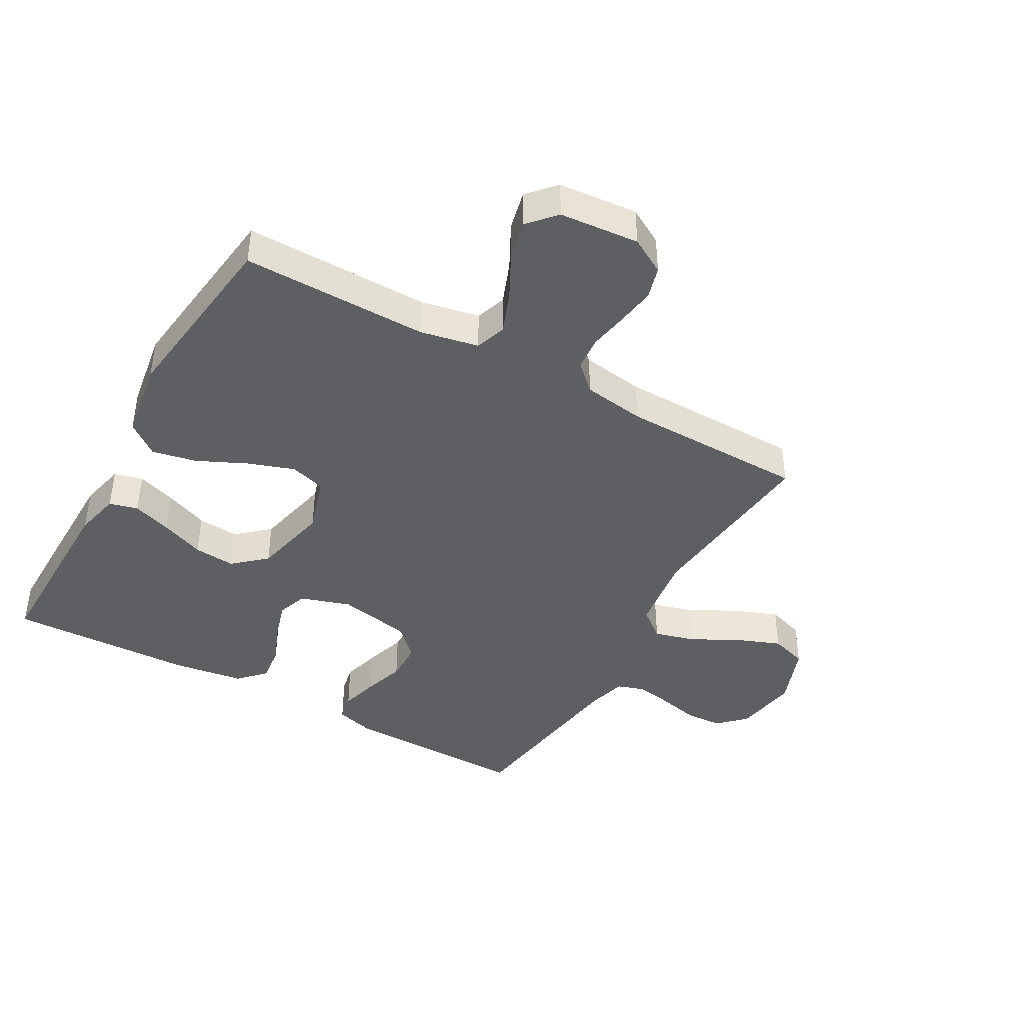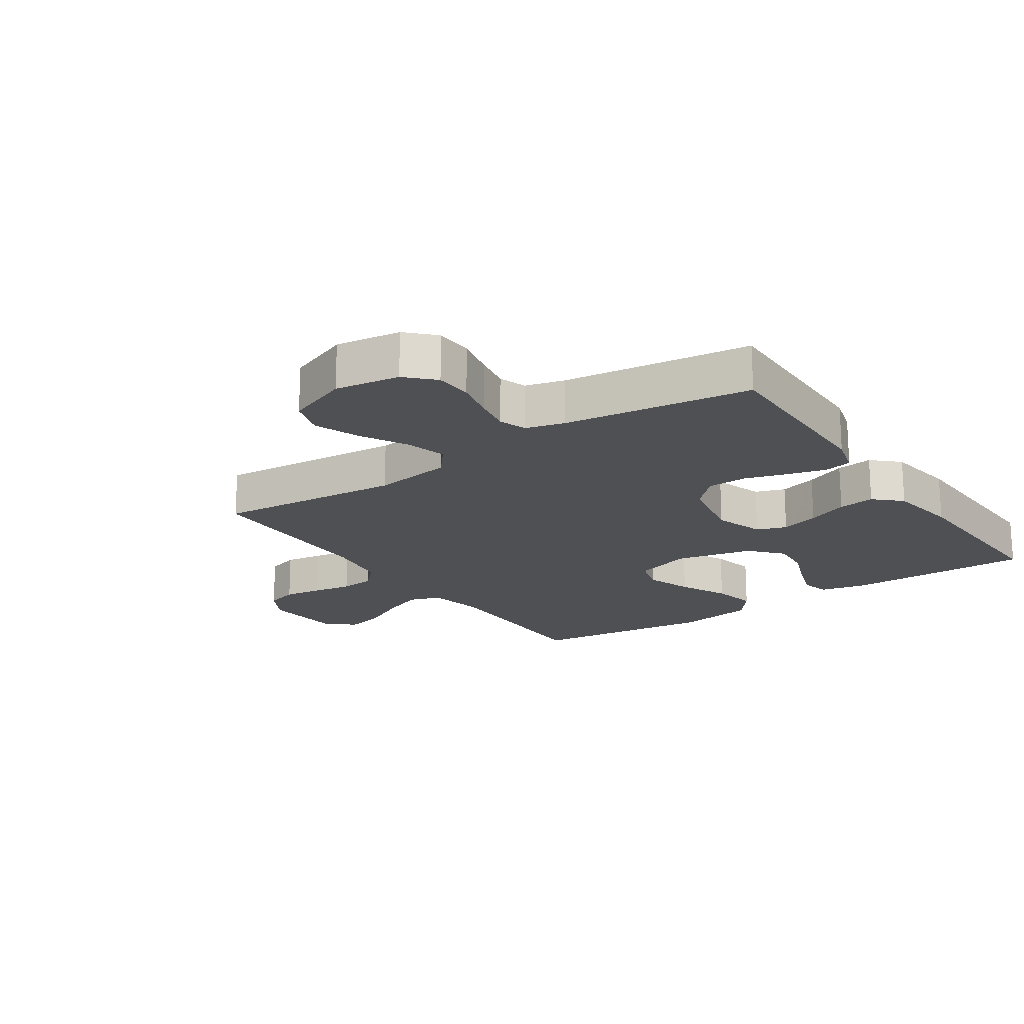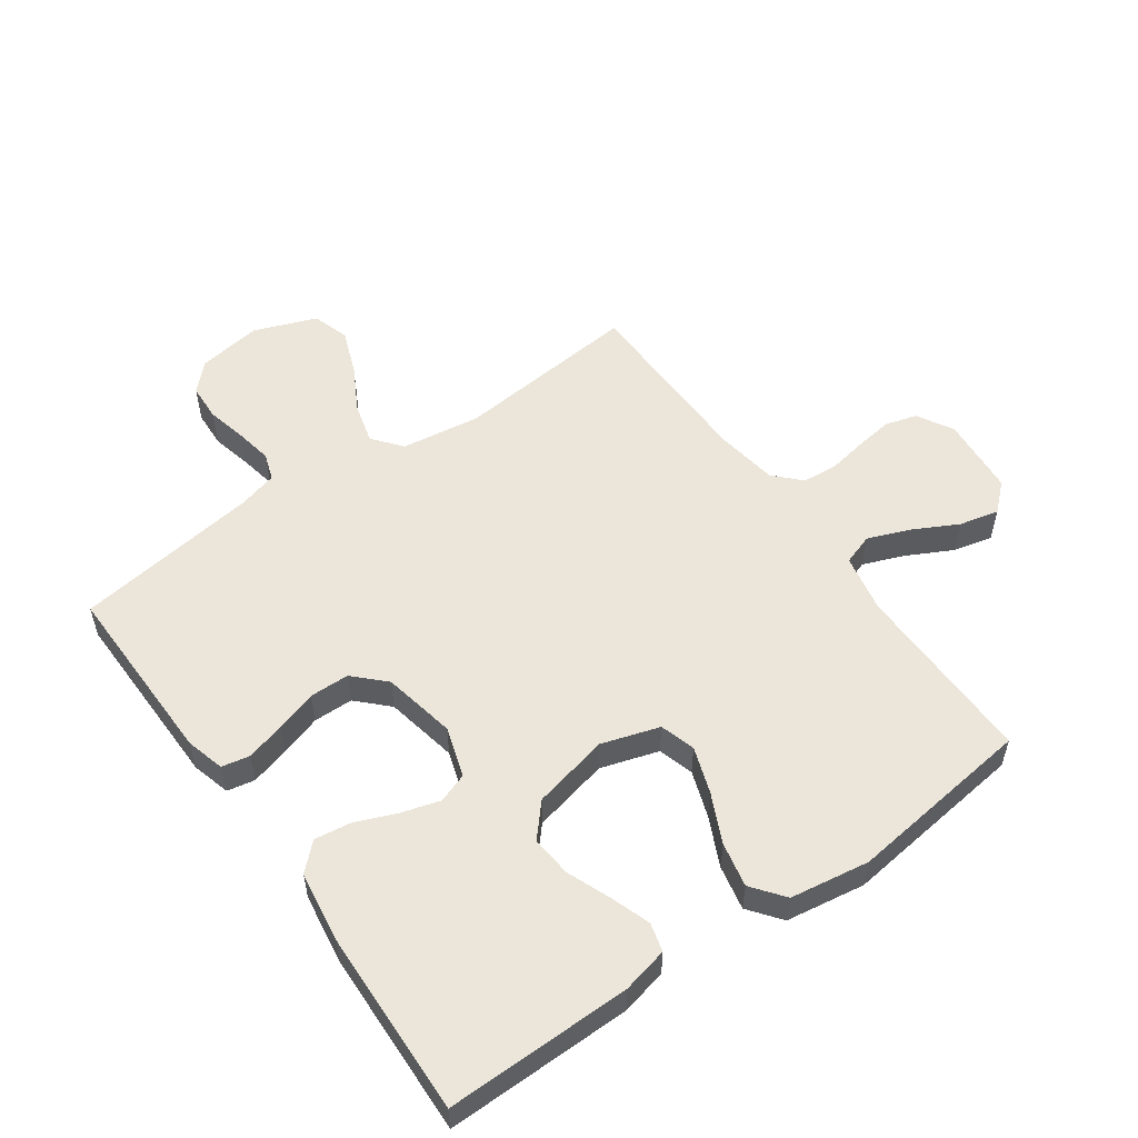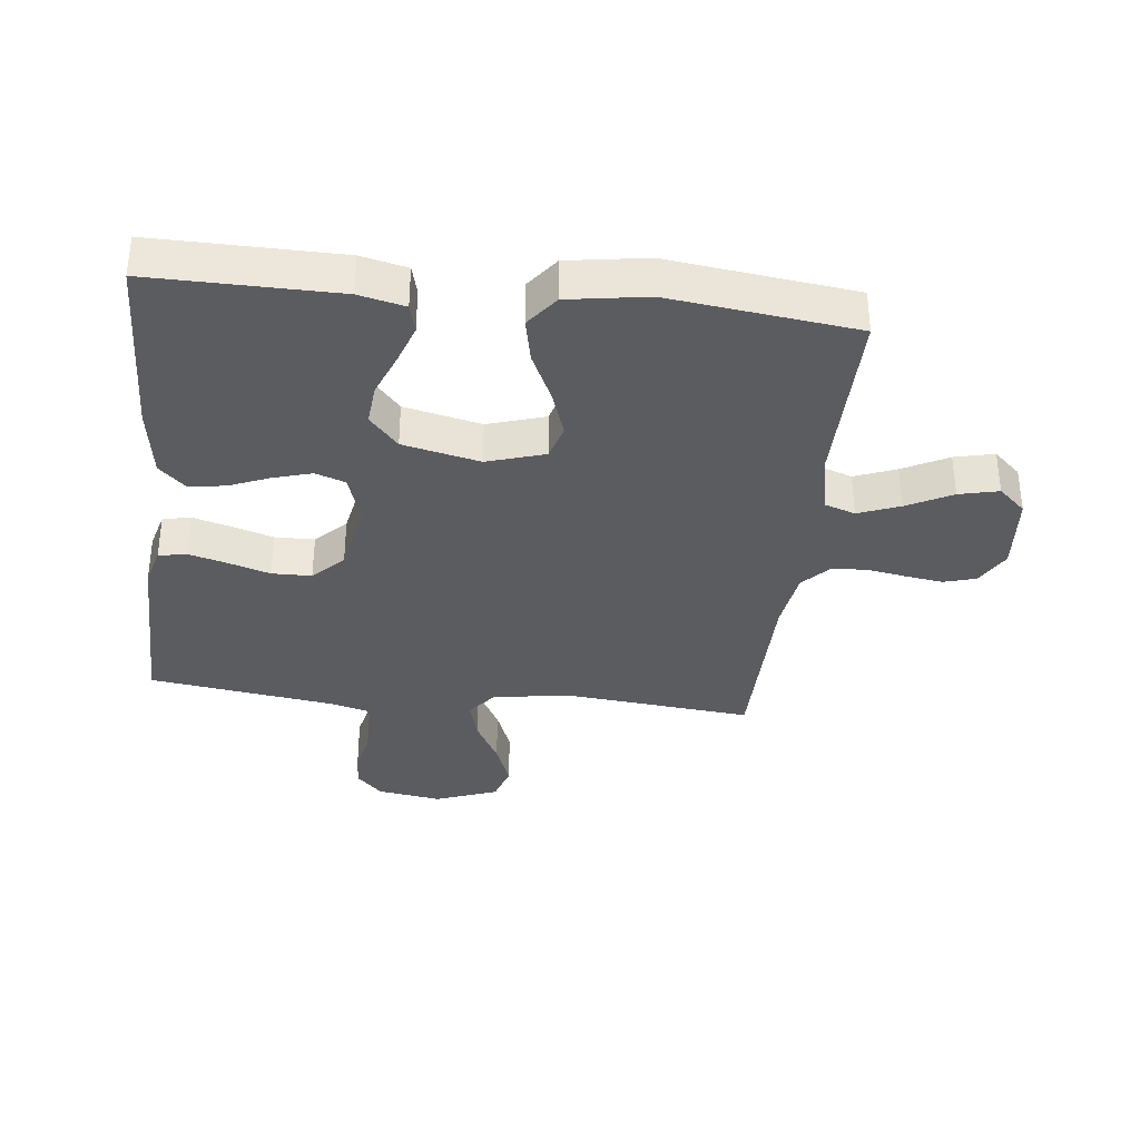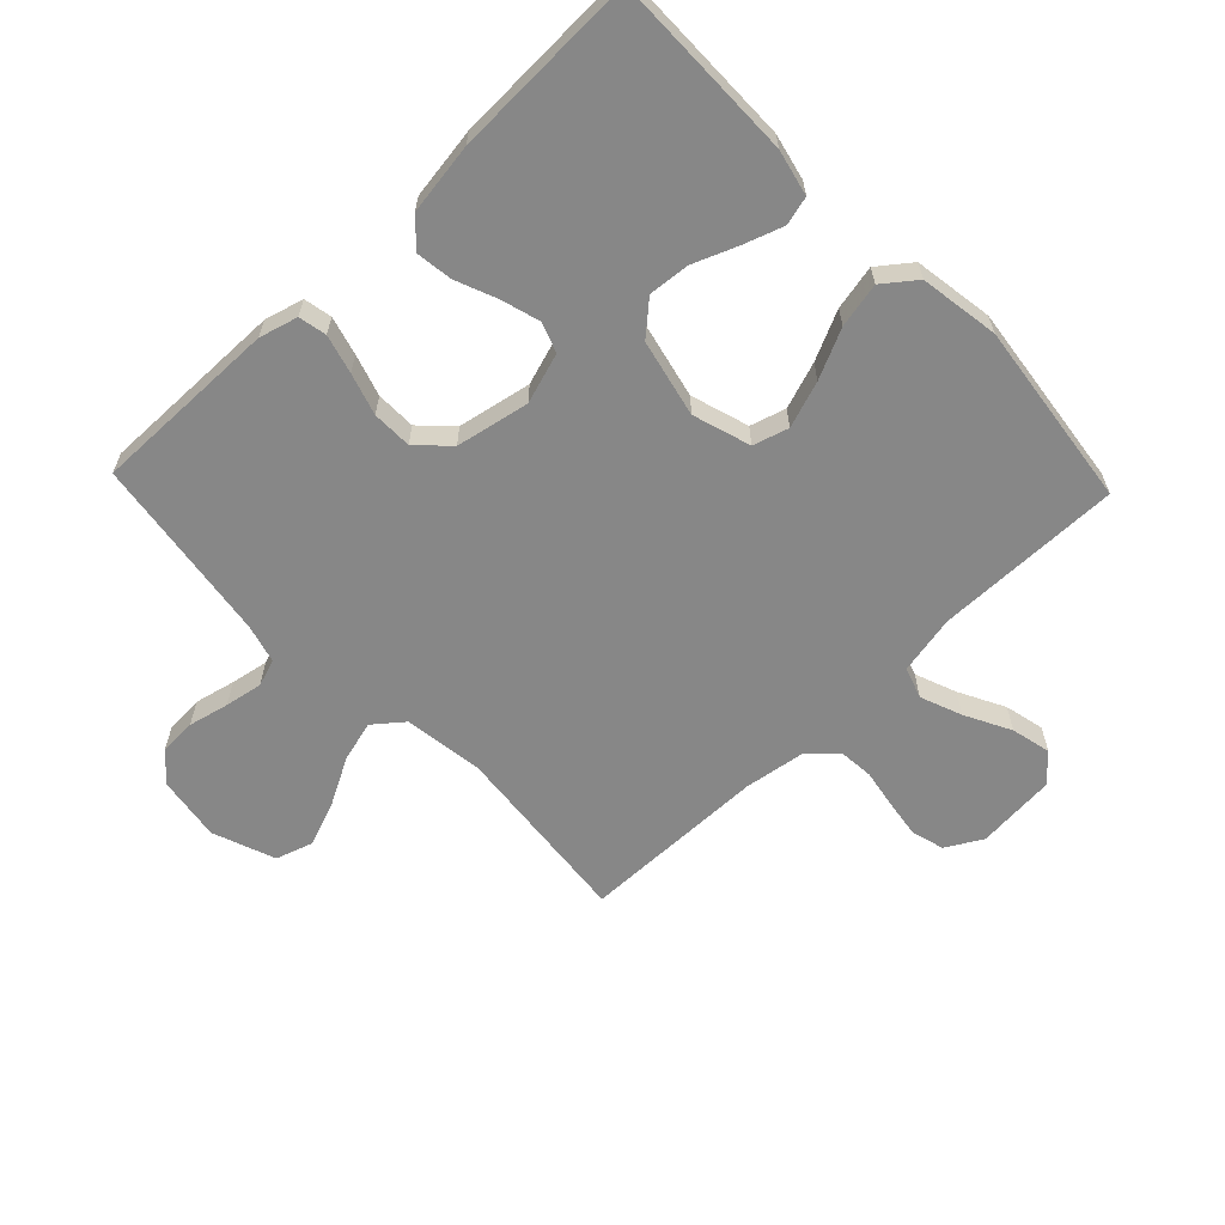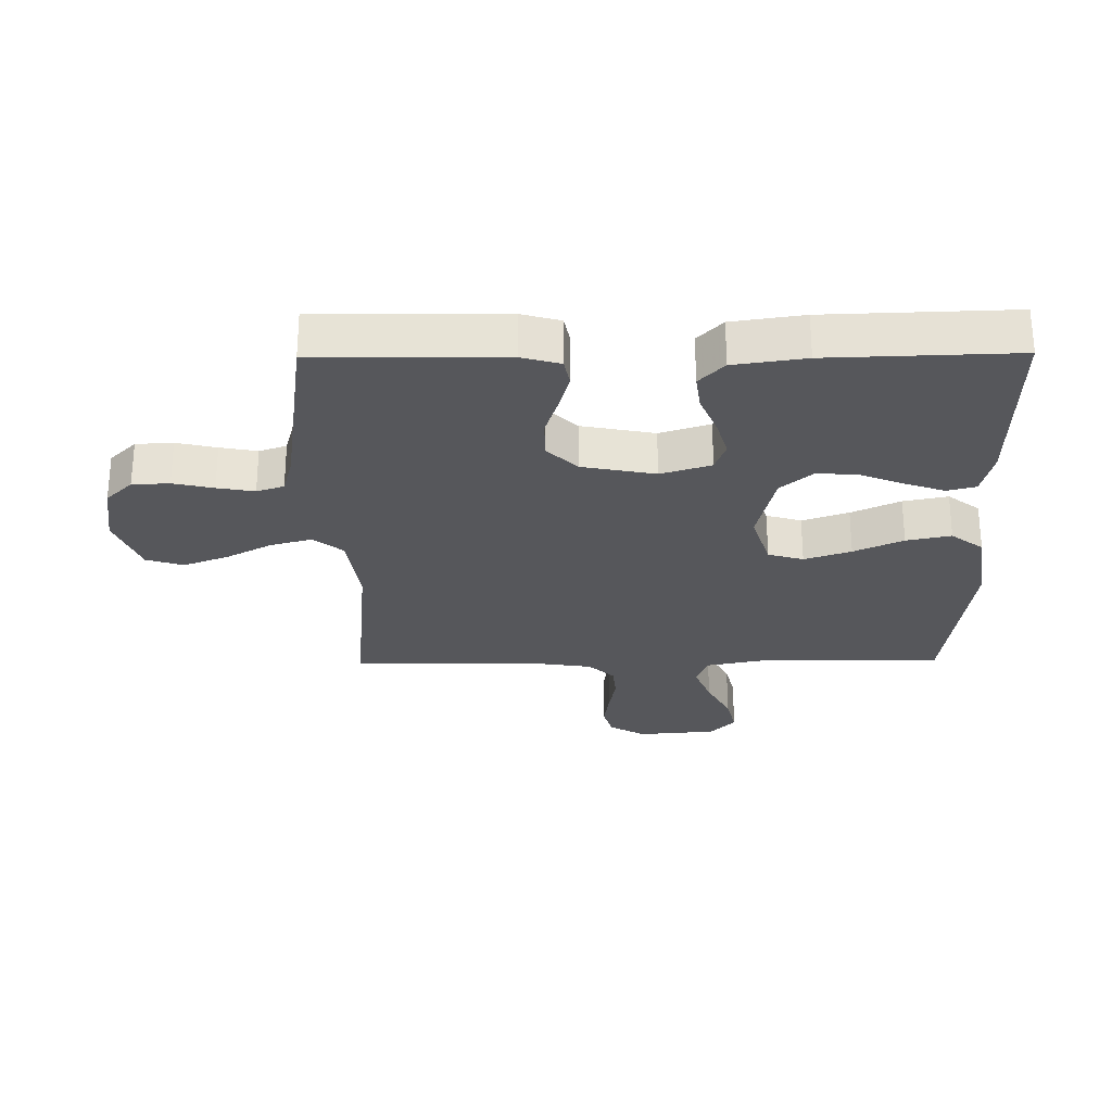
<metadata>
{"format":"obj","ext":"obj","renderer":"f3d","projection":"perspective","resolution":1024,"background":"white","views":[{"elev":-41.9,"azim":60.6,"up":"+Y"},{"elev":-18.7,"azim":-145.6,"up":"+Y"},{"elev":54.3,"azim":-35.3,"up":"+Y"},{"elev":-35.1,"azim":-6.4,"up":"+Y"},{"elev":-62.4,"azim":-46.3,"up":"+Y"},{"elev":-27.2,"azim":-89.4,"up":"+Y"}]}
</metadata>
<code>
v 0.5 0.07 0.5
v 0.497 0.07 0.2
v 0.516 0.07 0.106
v 0.566 0.07 0.089
v 0.633 0.07 0.115
v 0.706 0.07 0.153
v 0.77 0.07 0.168
v 0.814 0.07 0.128
v 0.825 0.07 0
v 0.792 0.07 -0.058
v 0.74 0.07 -0.073
v 0.678 0.07 -0.064
v 0.615 0.07 -0.053
v 0.559 0.07 -0.058
v 0.519 0.07 -0.1
v 0.504 0.07 -0.2
v 0.5 0.07 -0.5
v 0.2 0.07 -0.471
v 0.072 0.07 -0.489
v 0.034 0.07 -0.536
v 0.052 0.07 -0.602
v 0.092 0.07 -0.676
v 0.12 0.07 -0.749
v 0.101 0.07 -0.809
v 0 0.07 -0.847
v -0.104 0.07 -0.831
v -0.146 0.07 -0.788
v -0.149 0.07 -0.728
v -0.134 0.07 -0.663
v -0.123 0.07 -0.603
v -0.138 0.07 -0.559
v -0.2 0.07 -0.542
v -0.5 0.07 -0.5
v -0.496 0.07 -0.2
v -0.479 0.07 -0.138
v -0.434 0.07 -0.129
v -0.372 0.07 -0.146
v -0.305 0.07 -0.167
v -0.241 0.07 -0.166
v -0.193 0.07 -0.118
v -0.17 0.07 0
v -0.196 0.07 0.081
v -0.244 0.07 0.098
v -0.306 0.07 0.08
v -0.372 0.07 0.053
v -0.431 0.07 0.045
v -0.473 0.07 0.085
v -0.49 0.07 0.2
v -0.5 0.07 0.5
v -0.2 0.07 0.497
v -0.126 0.07 0.48
v -0.114 0.07 0.434
v -0.136 0.07 0.37
v -0.164 0.07 0.3
v -0.17 0.07 0.233
v -0.124 0.07 0.181
v 0 0.07 0.153
v 0.093 0.07 0.182
v 0.11 0.07 0.239
v 0.084 0.07 0.314
v 0.047 0.07 0.393
v 0.032 0.07 0.465
v 0.072 0.07 0.517
v 0.2 0.07 0.537
v 0.5 0 0.5
v 0.497 0 0.2
v 0.516 0 0.106
v 0.566 0 0.089
v 0.633 0 0.115
v 0.706 0 0.153
v 0.77 0 0.168
v 0.814 0 0.128
v 0.825 0 0
v 0.792 0 -0.058
v 0.74 0 -0.073
v 0.678 0 -0.064
v 0.615 0 -0.053
v 0.559 0 -0.058
v 0.519 0 -0.1
v 0.504 0 -0.2
v 0.5 0 -0.5
v 0.2 0 -0.471
v 0.072 0 -0.489
v 0.034 0 -0.536
v 0.052 0 -0.602
v 0.092 0 -0.676
v 0.12 0 -0.749
v 0.101 0 -0.809
v 0 0 -0.847
v -0.104 0 -0.831
v -0.146 0 -0.788
v -0.149 0 -0.728
v -0.134 0 -0.663
v -0.123 0 -0.603
v -0.138 0 -0.559
v -0.2 0 -0.542
v -0.5 0 -0.5
v -0.496 0 -0.2
v -0.479 0 -0.138
v -0.434 0 -0.129
v -0.372 0 -0.146
v -0.305 0 -0.167
v -0.241 0 -0.166
v -0.193 0 -0.118
v -0.17 0 0
v -0.196 0 0.081
v -0.244 0 0.098
v -0.306 0 0.08
v -0.372 0 0.053
v -0.431 0 0.045
v -0.473 0 0.085
v -0.49 0 0.2
v -0.5 0 0.5
v -0.2 0 0.497
v -0.126 0 0.48
v -0.114 0 0.434
v -0.136 0 0.37
v -0.164 0 0.3
v -0.17 0 0.233
v -0.124 0 0.181
v 0 0 0.153
v 0.093 0 0.182
v 0.11 0 0.239
v 0.084 0 0.314
v 0.047 0 0.393
v 0.032 0 0.465
v 0.072 0 0.517
v 0.2 0 0.537
f 63 64 1 2
f 60 61 62 63
f 59 60 63 2
f 58 59 2 3
f 57 58 3 4
f 51 52 53 54
f 49 50 51 54
f 49 54 55
f 48 49 55 56
f 44 45 46 47
f 43 44 47 48
f 42 43 48 56
f 35 36 37 38
f 33 34 35 38
f 32 33 38 39
f 31 32 39 40
f 26 27 28 29
f 26 29 30
f 25 26 30
f 21 22 23 24
f 20 21 24 25
f 16 17 18
f 15 16 18 19
f 14 15 19
f 10 11 12 13
f 8 9 10 13
f 8 13 14
f 5 6 7 8
f 4 5 8 14
f 57 4 14 19
f 41 42 56 57
f 20 25 30 31
f 31 40 41 57
f 19 20 31 57
f 66 65 128 127
f 127 126 125 124
f 66 127 124 123
f 67 66 123 122
f 68 67 122 121
f 118 117 116 115
f 118 115 114 113
f 119 118 113
f 120 119 113 112
f 111 110 109 108
f 112 111 108 107
f 120 112 107 106
f 102 101 100 99
f 102 99 98 97
f 103 102 97 96
f 104 103 96 95
f 93 92 91 90
f 94 93 90
f 94 90 89
f 88 87 86 85
f 89 88 85 84
f 82 81 80
f 83 82 80 79
f 83 79 78
f 77 76 75 74
f 77 74 73 72
f 78 77 72
f 72 71 70 69
f 78 72 69 68
f 83 78 68 121
f 121 120 106 105
f 95 94 89 84
f 121 105 104 95
f 121 95 84 83
f 1 65 66 2
f 2 66 67 3
f 3 67 68 4
f 4 68 69 5
f 5 69 70 6
f 6 70 71 7
f 7 71 72 8
f 8 72 73 9
f 9 73 74 10
f 10 74 75 11
f 11 75 76 12
f 12 76 77 13
f 13 77 78 14
f 14 78 79 15
f 15 79 80 16
f 16 80 81 17
f 17 81 82 18
f 18 82 83 19
f 19 83 84 20
f 20 84 85 21
f 21 85 86 22
f 22 86 87 23
f 23 87 88 24
f 24 88 89 25
f 25 89 90 26
f 26 90 91 27
f 27 91 92 28
f 28 92 93 29
f 29 93 94 30
f 30 94 95 31
f 31 95 96 32
f 32 96 97 33
f 33 97 98 34
f 34 98 99 35
f 35 99 100 36
f 36 100 101 37
f 37 101 102 38
f 38 102 103 39
f 39 103 104 40
f 40 104 105 41
f 41 105 106 42
f 42 106 107 43
f 43 107 108 44
f 44 108 109 45
f 45 109 110 46
f 46 110 111 47
f 47 111 112 48
f 48 112 113 49
f 49 113 114 50
f 50 114 115 51
f 51 115 116 52
f 52 116 117 53
f 53 117 118 54
f 54 118 119 55
f 55 119 120 56
f 56 120 121 57
f 57 121 122 58
f 58 122 123 59
f 59 123 124 60
f 60 124 125 61
f 61 125 126 62
f 62 126 127 63
f 63 127 128 64
f 64 128 65 1

</code>
